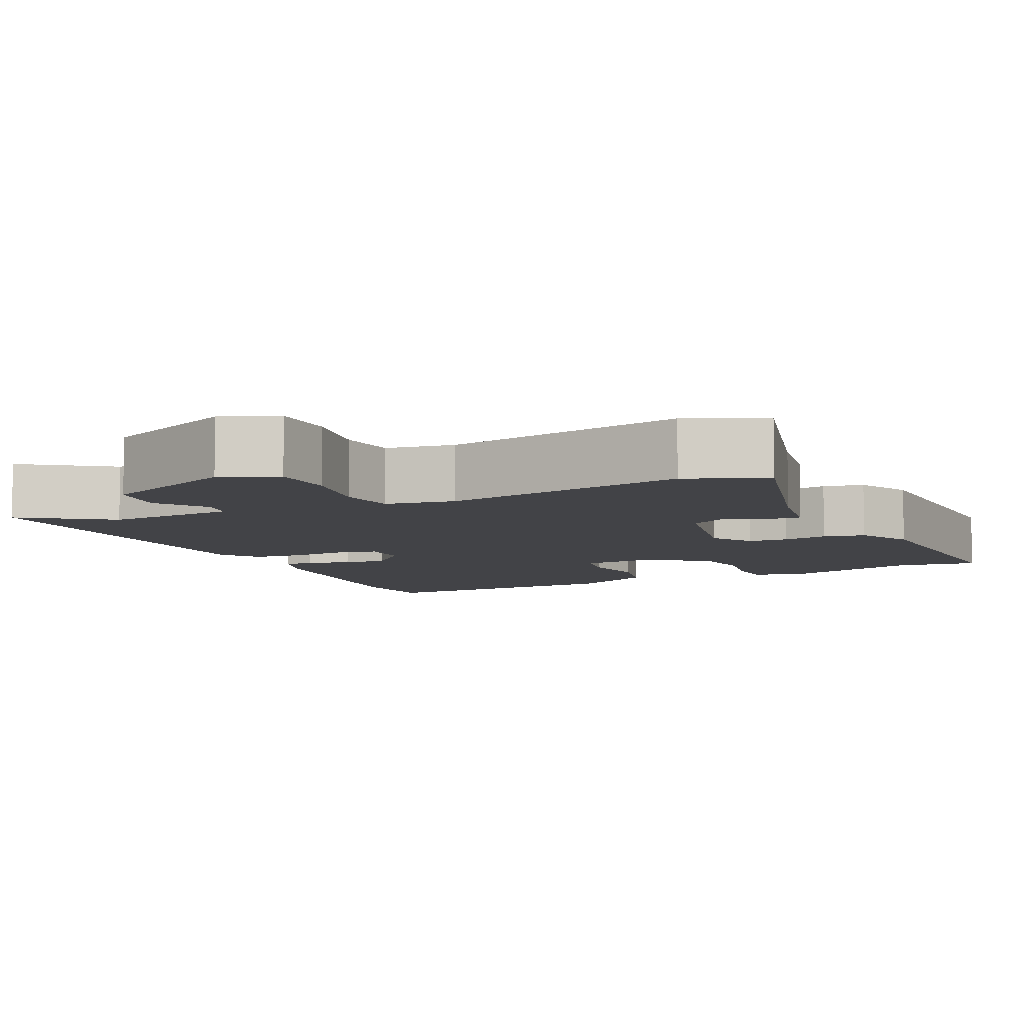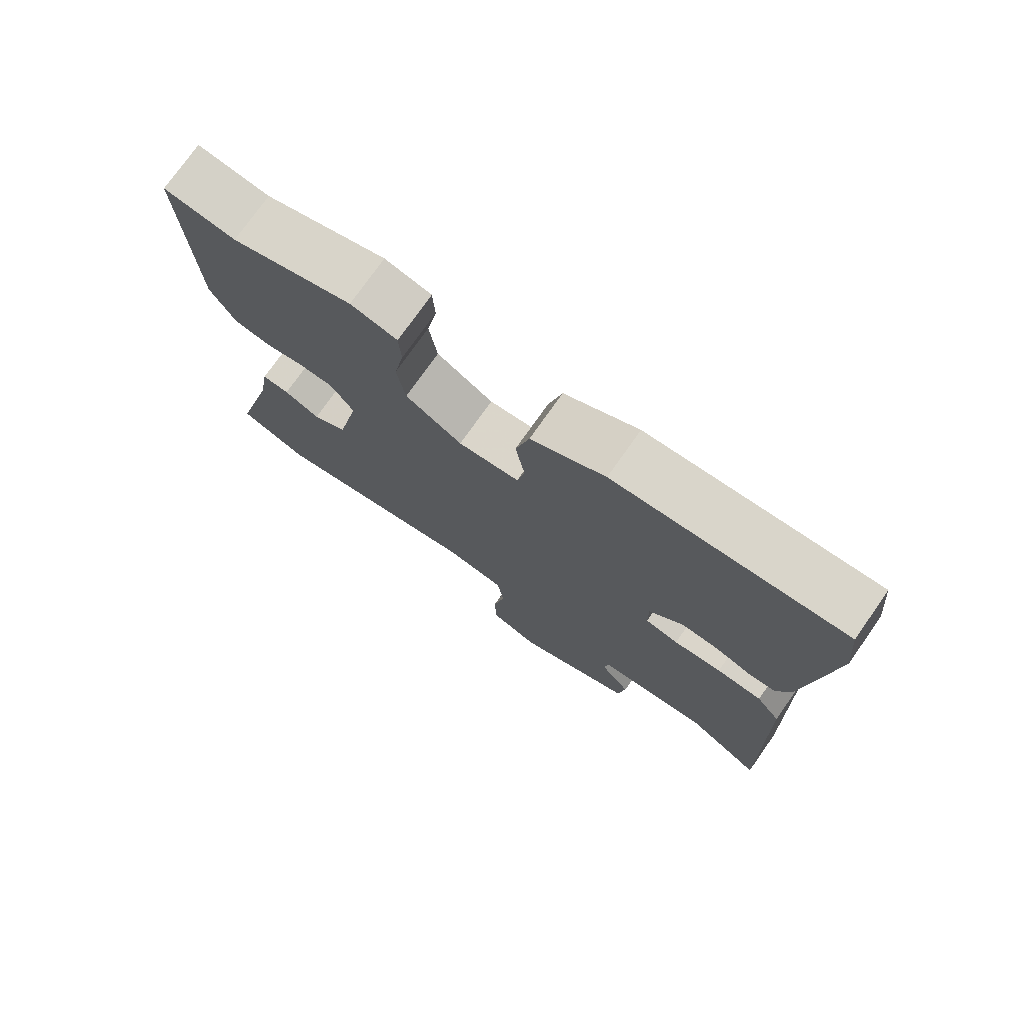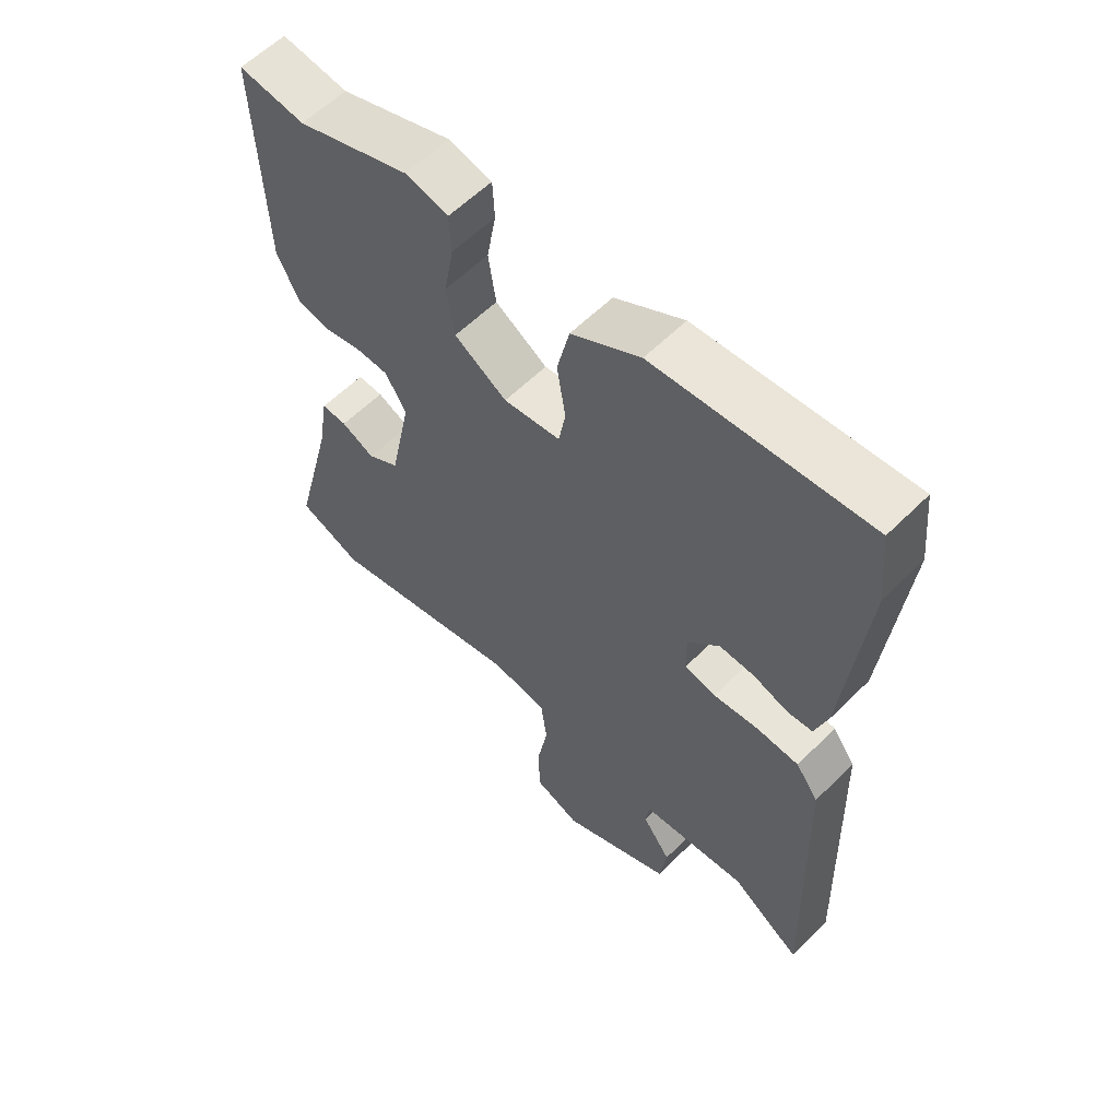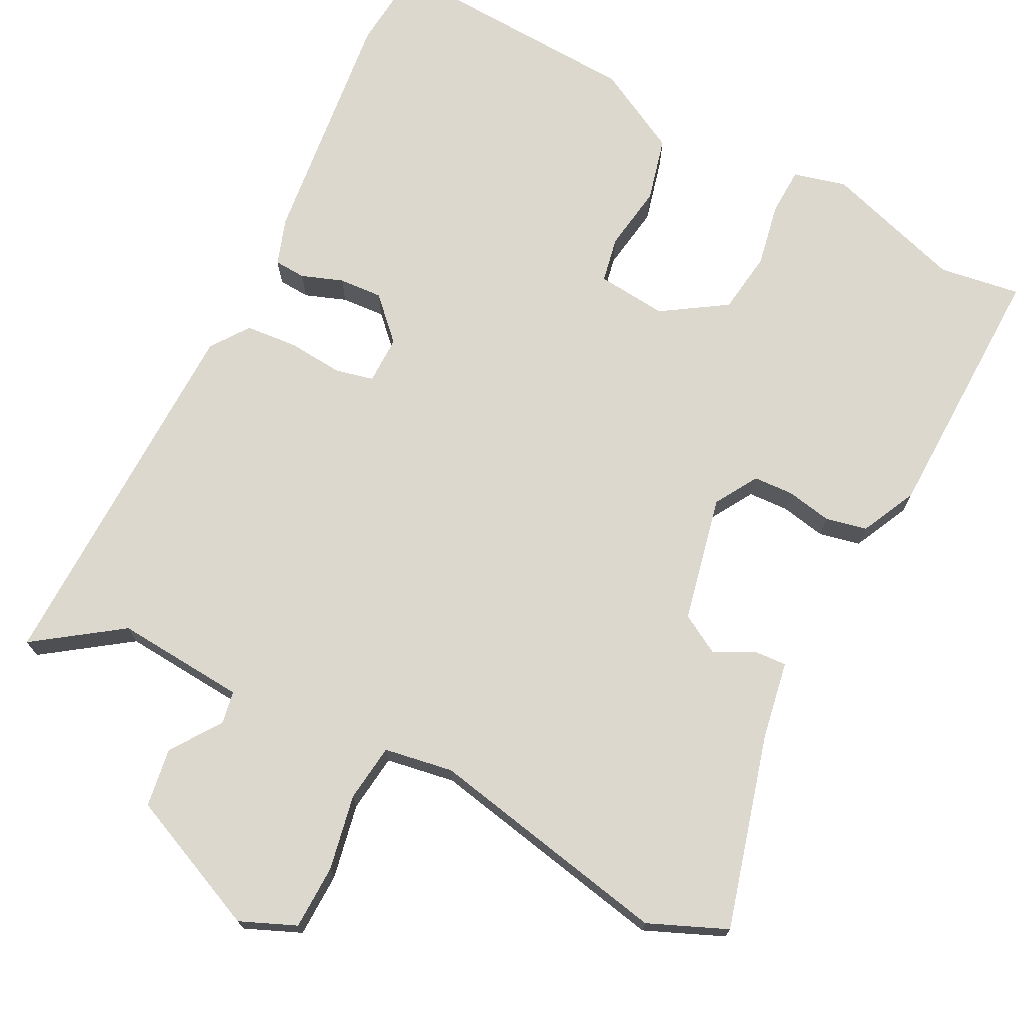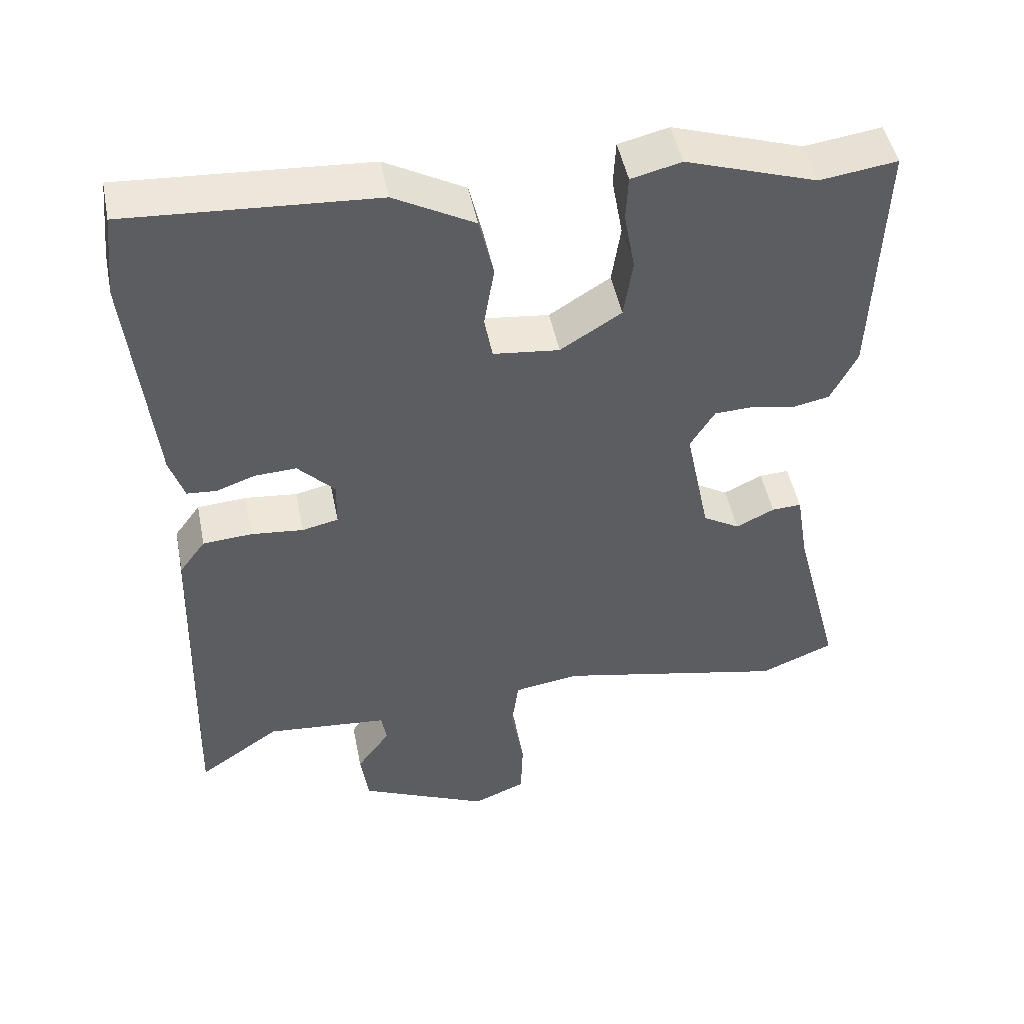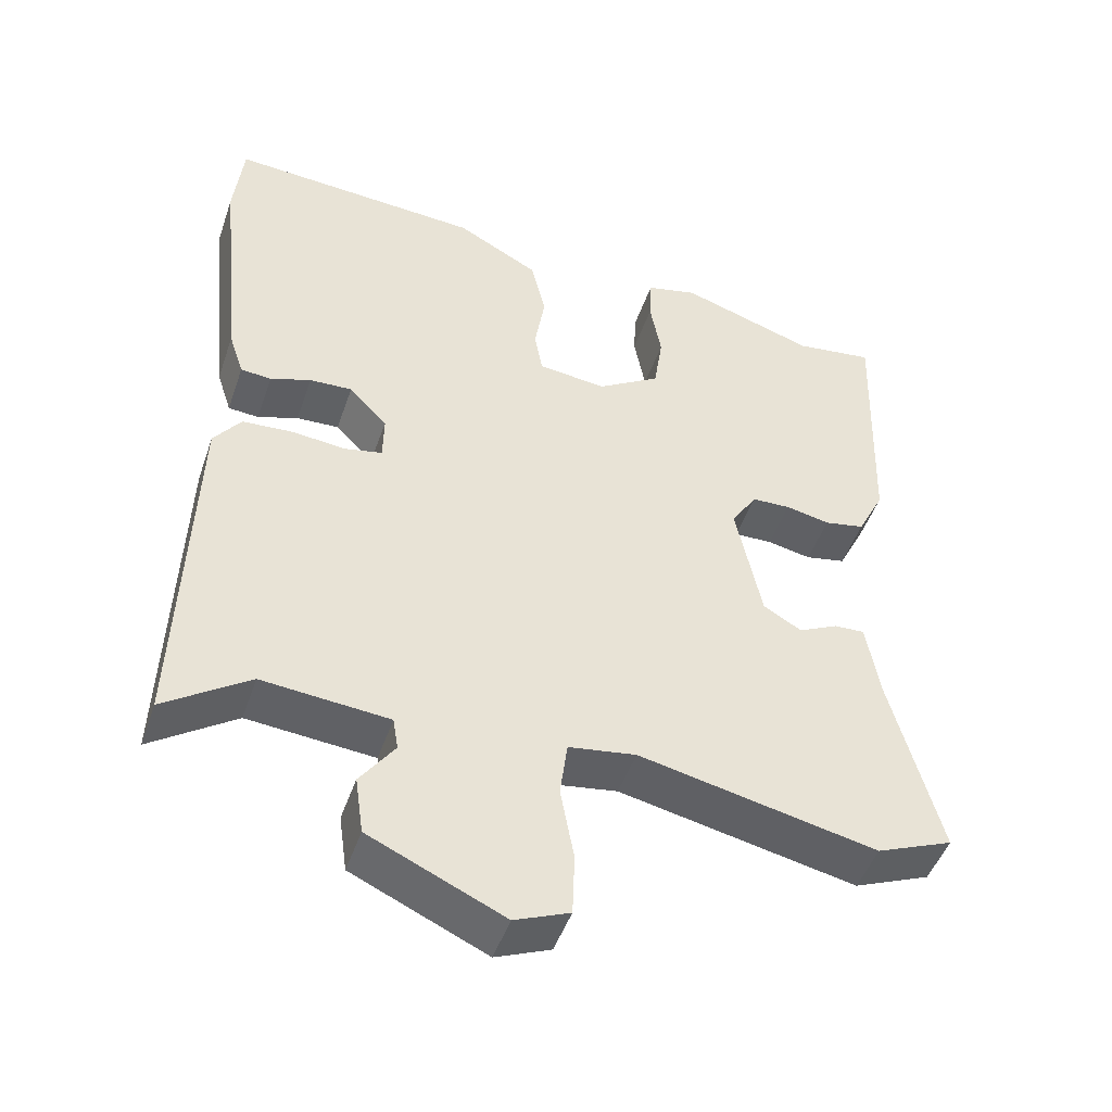
<metadata>
{"format":"obj","ext":"obj","renderer":"f3d","projection":"perspective","resolution":1024,"background":"white","views":[{"elev":-7.4,"azim":-155.2,"up":"+Y"},{"elev":75.9,"azim":35.2,"up":"+Z"},{"elev":58.9,"azim":44.4,"up":"+Z"},{"elev":72.3,"azim":-153.5,"up":"+Y"},{"elev":48.0,"azim":168.8,"up":"+Z"},{"elev":-47.8,"azim":161.3,"up":"+Z"}]}
</metadata>
<code>
v 0.491 0.07 -0.566
v 0.378 0.07 -0.488
v 0.209 0.07 -0.503
v 0.202 0.07 -0.546
v 0.248 0.07 -0.61
v 0.237 0.07 -0.687
v 0.058 0.07 -0.768
v -0.015 0.07 -0.738
v -0.018 0.07 -0.654
v 0 0.07 -0.556
v -0.01 0.07 -0.481
v -0.1 0.07 -0.467
v -0.417 0.07 -0.534
v -0.519 0.07 -0.492
v -0.453 0.07 -0.24
v -0.436 0.07 -0.138
v -0.395 0.07 -0.14
v -0.342 0.07 -0.166
v -0.291 0.07 -0.136
v -0.257 0.07 0.029
v -0.291 0.07 0.084
v -0.343 0.07 0.086
v -0.402 0.07 0.074
v -0.456 0.07 0.085
v -0.492 0.07 0.157
v -0.504 0.07 0.501
v -0.398 0.07 0.486
v -0.218 0.07 0.545
v -0.149 0.07 0.528
v -0.146 0.07 0.466
v -0.161 0.07 0.383
v -0.149 0.07 0.302
v -0.065 0.07 0.249
v 0.026 0.07 0.259
v 0.037 0.07 0.319
v 0.023 0.07 0.404
v 0.043 0.07 0.488
v 0.153 0.07 0.548
v 0.493 0.07 0.569
v 0.505 0.07 0.453
v 0.472 0.07 0.136
v 0.452 0.07 0.075
v 0.411 0.07 0.072
v 0.357 0.07 0.091
v 0.3 0.07 0.094
v 0.249 0.07 0.041
v 0.25 0.07 -0.022
v 0.3 0.07 -0.033
v 0.372 0.07 -0.026
v 0.44 0.07 -0.031
v 0.476 0.07 -0.08
v 0.491 0 -0.566
v 0.378 0 -0.488
v 0.209 0 -0.503
v 0.202 0 -0.546
v 0.248 0 -0.61
v 0.237 0 -0.687
v 0.058 0 -0.768
v -0.015 0 -0.738
v -0.018 0 -0.654
v 0 0 -0.556
v -0.01 0 -0.481
v -0.1 0 -0.467
v -0.417 0 -0.534
v -0.519 0 -0.492
v -0.453 0 -0.24
v -0.436 0 -0.138
v -0.395 0 -0.14
v -0.342 0 -0.166
v -0.291 0 -0.136
v -0.257 0 0.029
v -0.291 0 0.084
v -0.343 0 0.086
v -0.402 0 0.074
v -0.456 0 0.085
v -0.492 0 0.157
v -0.504 0 0.501
v -0.398 0 0.486
v -0.218 0 0.545
v -0.149 0 0.528
v -0.146 0 0.466
v -0.161 0 0.383
v -0.149 0 0.302
v -0.065 0 0.249
v 0.026 0 0.259
v 0.037 0 0.319
v 0.023 0 0.404
v 0.043 0 0.488
v 0.153 0 0.548
v 0.493 0 0.569
v 0.505 0 0.453
v 0.472 0 0.136
v 0.452 0 0.075
v 0.411 0 0.072
v 0.357 0 0.091
v 0.3 0 0.094
v 0.249 0 0.041
v 0.25 0 -0.022
v 0.3 0 -0.033
v 0.372 0 -0.026
v 0.44 0 -0.031
v 0.476 0 -0.08
f 51 1 2
f 50 51 2
f 49 50 2
f 48 49 2
f 47 48 2 3
f 46 47 3 4
f 42 43 44
f 41 42 44
f 40 41 44
f 39 40 44
f 38 39 44
f 37 38 44
f 36 37 44
f 35 36 44
f 34 35 44 45
f 33 34 45 46
f 29 30 31
f 28 29 31
f 27 28 31
f 27 31 32
f 26 27 32
f 25 26 32
f 24 25 32
f 23 24 32
f 22 23 32
f 21 22 32 33
f 15 16 17 18
f 15 18 19
f 14 15 19
f 13 14 19
f 12 13 19
f 11 12 19 20
f 8 9 10
f 7 8 10
f 6 7 10
f 5 6 10
f 4 5 10
f 4 10 11
f 33 46 4
f 21 33 4
f 20 21 4
f 4 11 20
f 53 52 102
f 53 102 101
f 53 101 100
f 53 100 99
f 54 53 99 98
f 55 54 98 97
f 95 94 93
f 95 93 92
f 95 92 91
f 95 91 90
f 95 90 89
f 95 89 88
f 95 88 87
f 95 87 86
f 96 95 86 85
f 97 96 85 84
f 82 81 80
f 82 80 79
f 82 79 78
f 83 82 78
f 83 78 77
f 83 77 76
f 83 76 75
f 83 75 74
f 83 74 73
f 84 83 73 72
f 69 68 67 66
f 70 69 66
f 70 66 65
f 70 65 64
f 70 64 63
f 71 70 63 62
f 61 60 59
f 61 59 58
f 61 58 57
f 61 57 56
f 61 56 55
f 62 61 55
f 55 97 84
f 55 84 72
f 55 72 71
f 71 62 55
f 1 52 53 2
f 2 53 54 3
f 3 54 55 4
f 4 55 56 5
f 5 56 57 6
f 6 57 58 7
f 7 58 59 8
f 8 59 60 9
f 9 60 61 10
f 10 61 62 11
f 11 62 63 12
f 12 63 64 13
f 13 64 65 14
f 14 65 66 15
f 15 66 67 16
f 16 67 68 17
f 17 68 69 18
f 18 69 70 19
f 19 70 71 20
f 20 71 72 21
f 21 72 73 22
f 22 73 74 23
f 23 74 75 24
f 24 75 76 25
f 25 76 77 26
f 26 77 78 27
f 27 78 79 28
f 28 79 80 29
f 29 80 81 30
f 30 81 82 31
f 31 82 83 32
f 32 83 84 33
f 33 84 85 34
f 34 85 86 35
f 35 86 87 36
f 36 87 88 37
f 37 88 89 38
f 38 89 90 39
f 39 90 91 40
f 40 91 92 41
f 41 92 93 42
f 42 93 94 43
f 43 94 95 44
f 44 95 96 45
f 45 96 97 46
f 46 97 98 47
f 47 98 99 48
f 48 99 100 49
f 49 100 101 50
f 50 101 102 51
f 51 102 52 1

</code>
